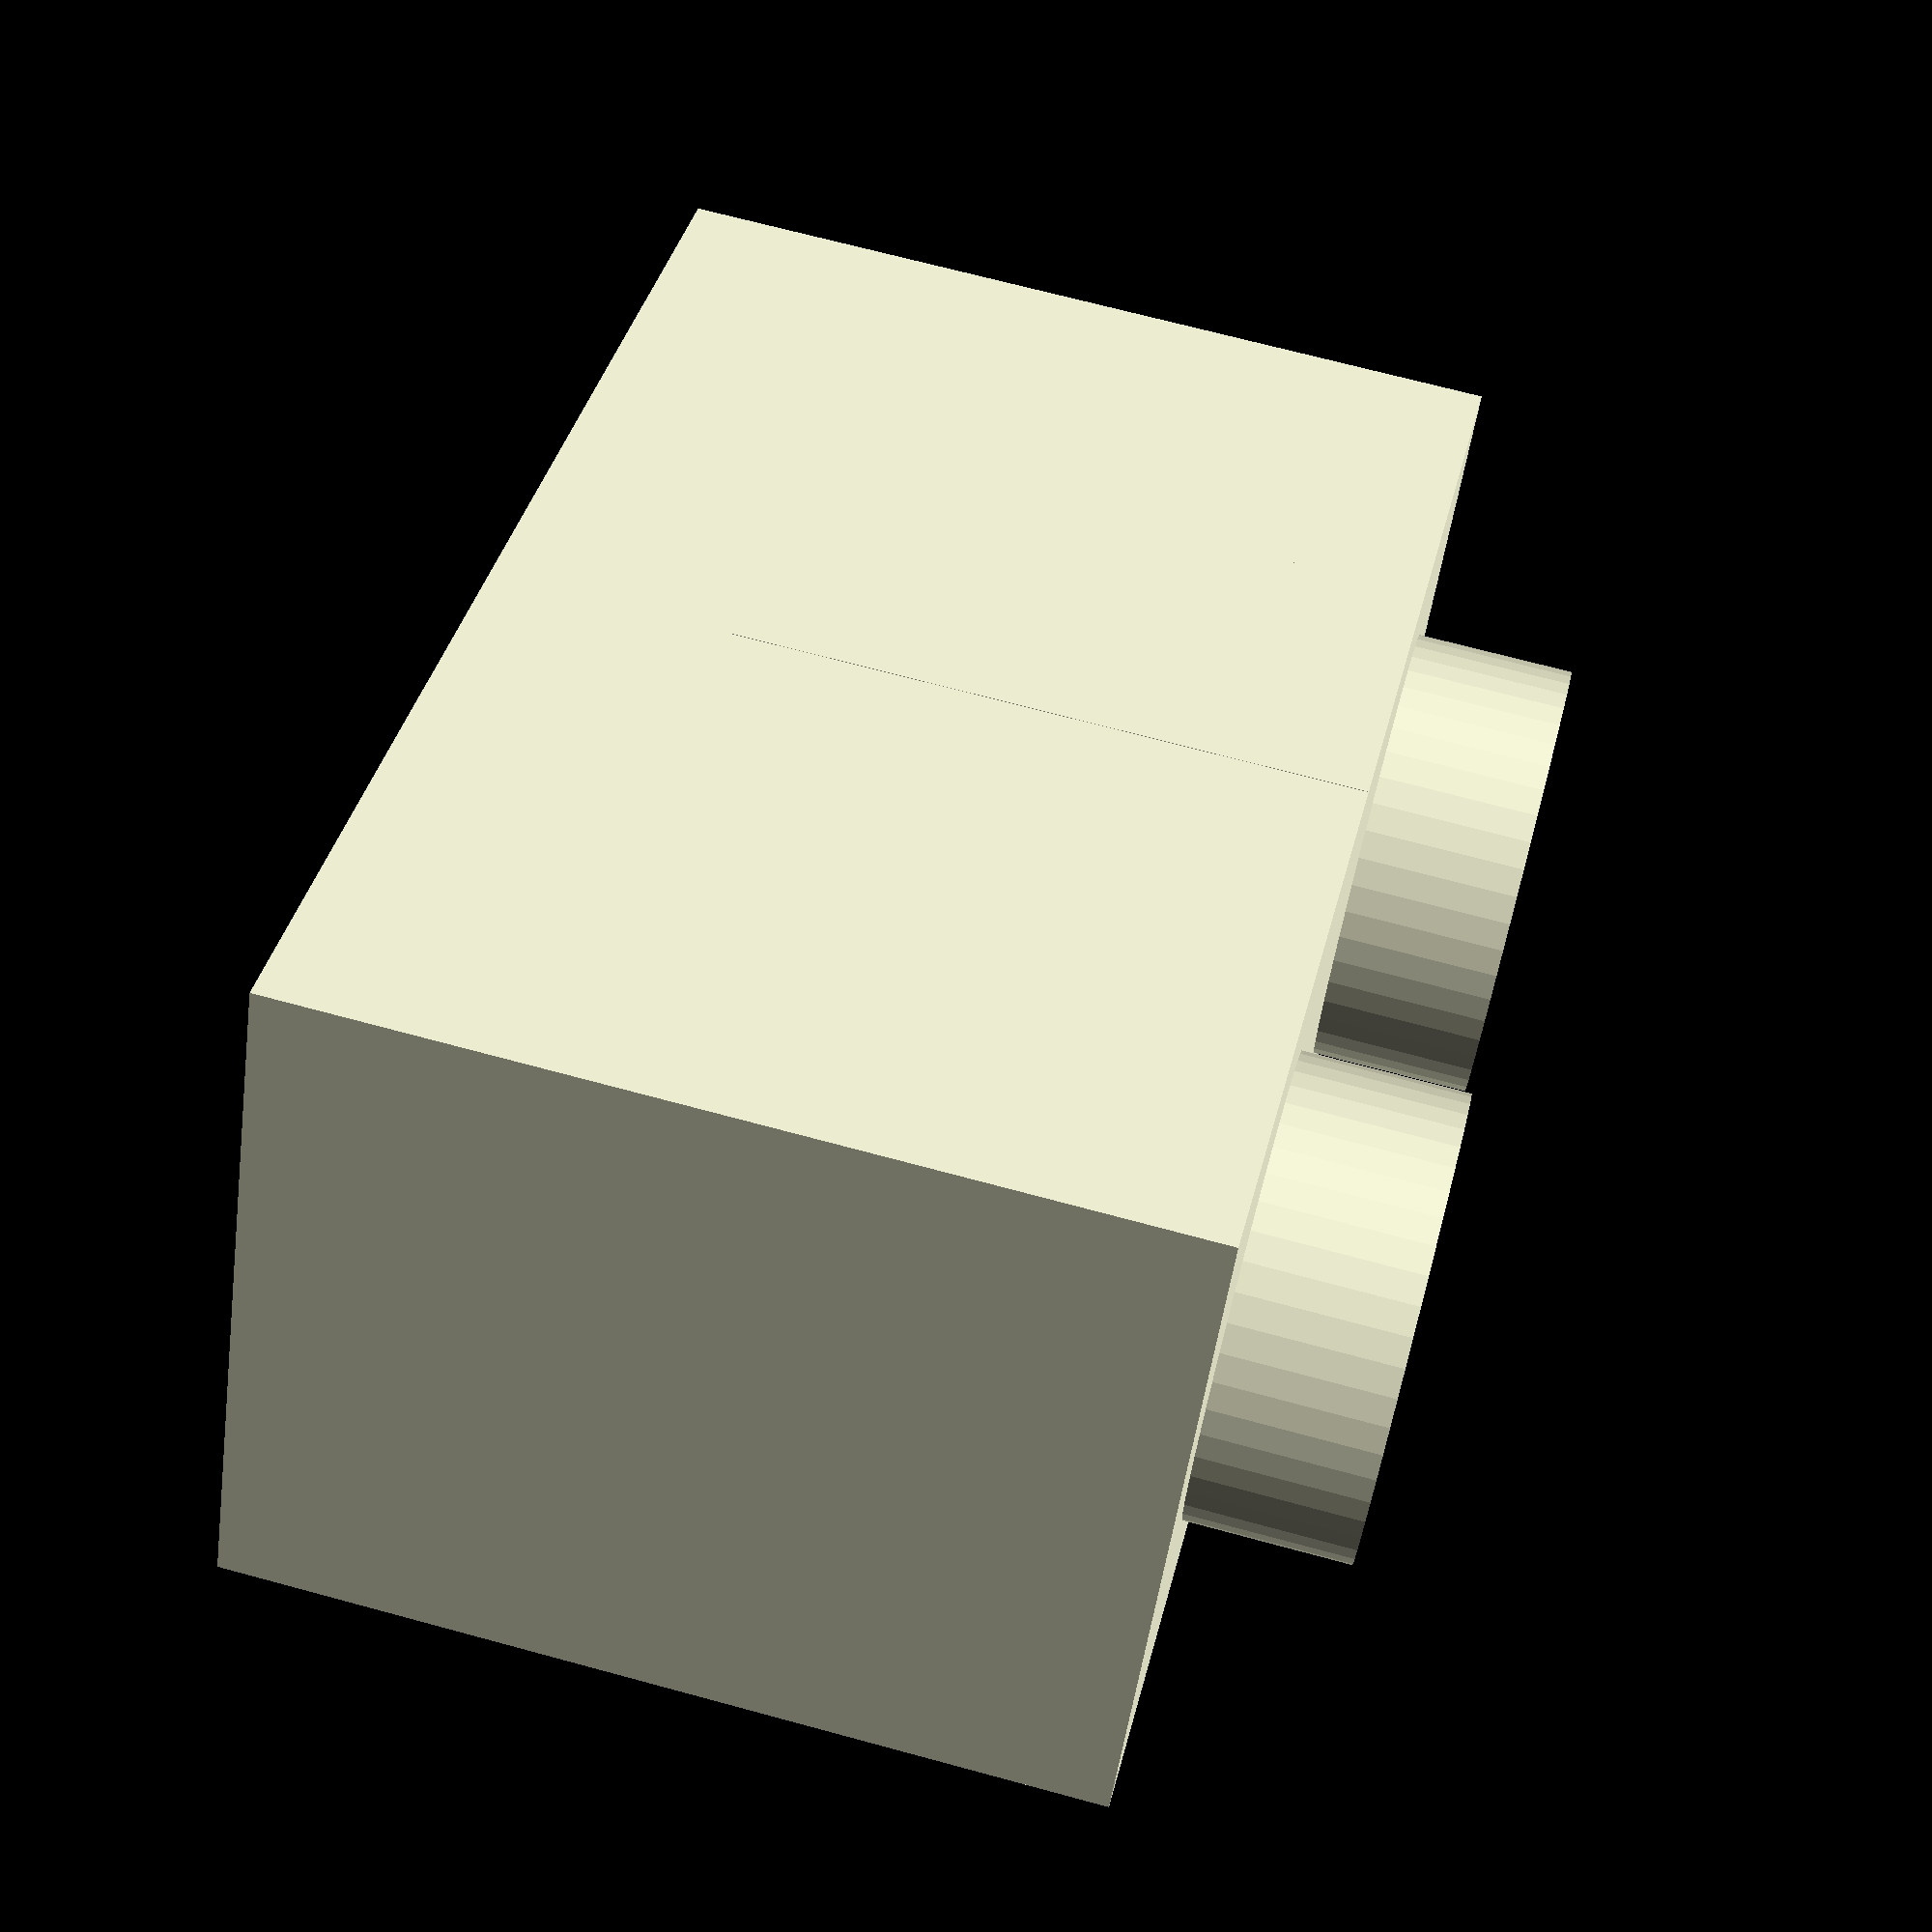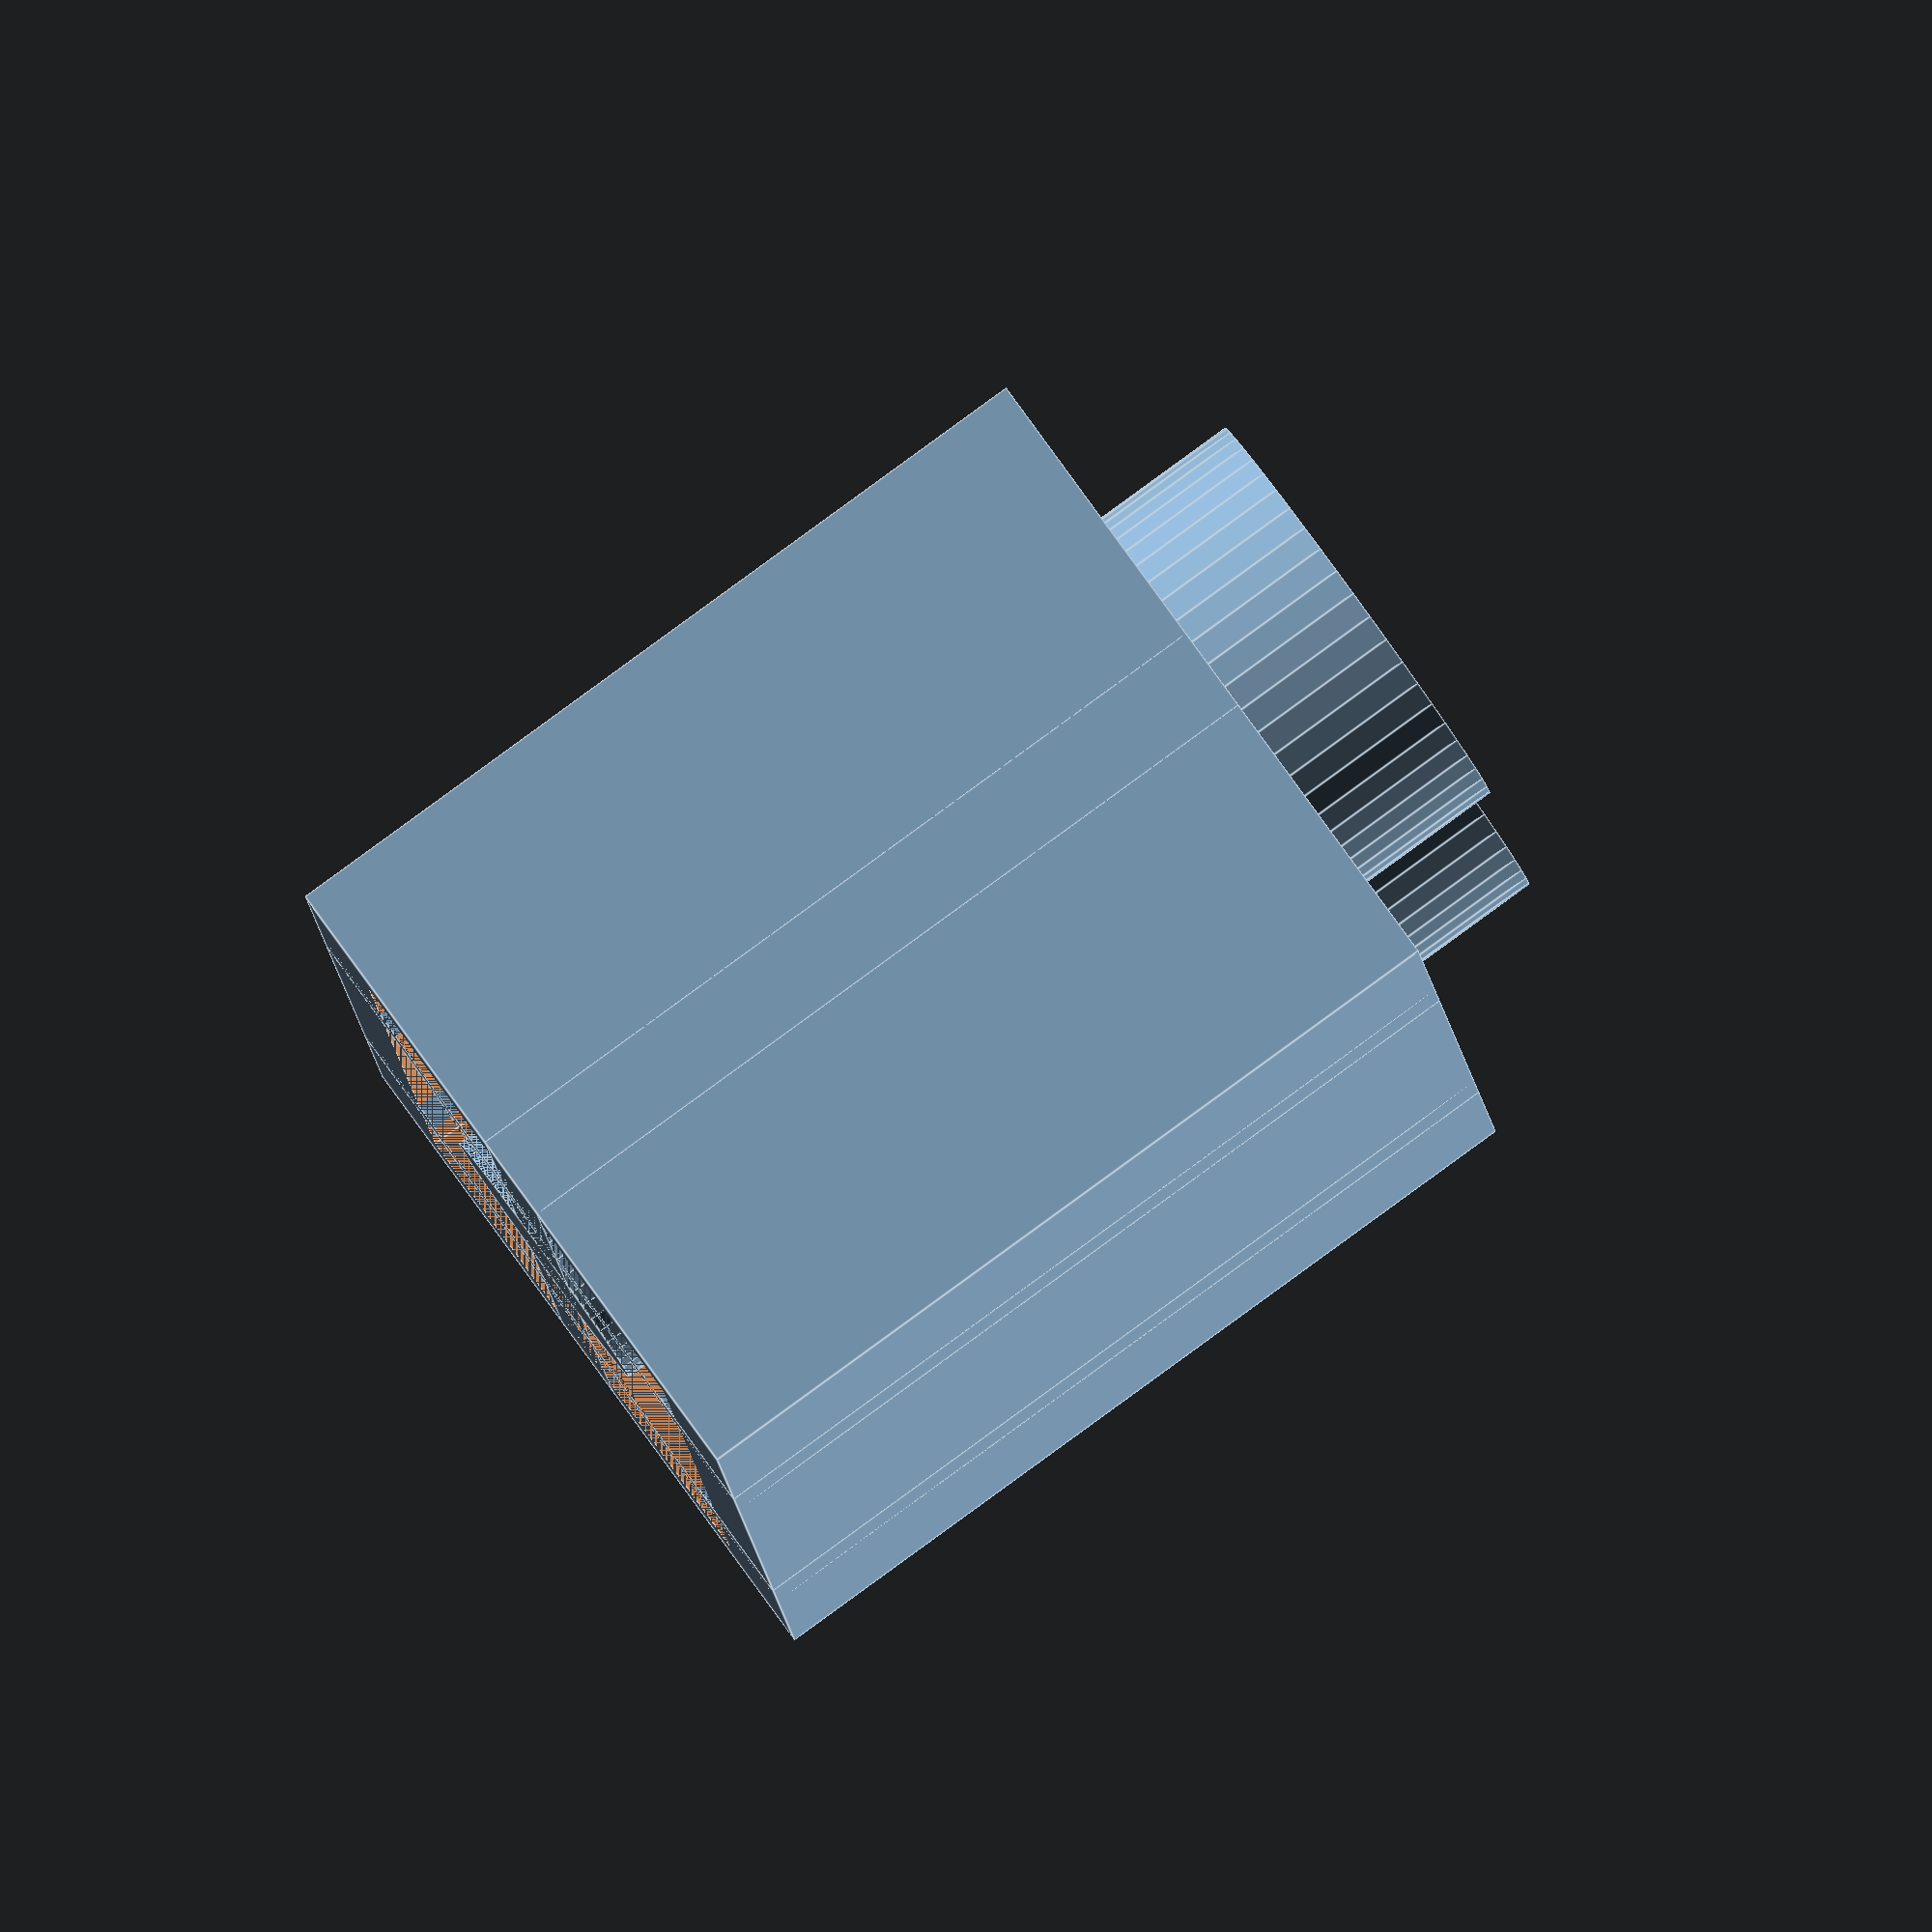
<openscad>
//!OpenSCAD

// Use 0.4 shell thickness or supports may not print
// change lengthDots and widthDots to the dimensions you need
// intended Nozzle Diameter adjusts the wall thickness for 3d printing
// thinPlate = "yes" for plate "no" for regular block height
lengthDots = 2;
widthDots = 1;
intendedNozzleDiameter = 0.4;
thinPlate = "no";
// Constants
singleWidth = 7.8;
standardHeight = (thinPlate== "yes" ? 3.18 : 9.6);
perBlockWidthAdjustment = 0.19;
wallThickness = 1.1;
dotHeight = 1.8;
dotRadius = 2.5;
wallSupportThickness = 0.6;
undersideSingleWidthSupportPostRadius = 1.6;//under 1xN blocks
union(){
  union(){
    // Brick Shape
    difference() {
        //outer brick shape
      translate([(-singleWidth), (-singleWidth), 0]){
        cube([(singleWidth * widthDots + (widthDots - 1) * perBlockWidthAdjustment), (singleWidth * lengthDots + (lengthDots - 1) * perBlockWidthAdjustment), standardHeight], center=false);
      }
        //inside subtracted to create walls
      translate([(-(singleWidth - wallThickness)), (-(singleWidth - wallThickness)), 0]){
        cube([((singleWidth * widthDots + (widthDots - 1) * perBlockWidthAdjustment) - wallThickness * 2), ((singleWidth * lengthDots + (lengthDots - 1) * perBlockWidthAdjustment) - wallThickness * 2), (standardHeight - wallThickness)], center=false);
      }
    }
    // create the small protuberances inside the block that tighten then blocks grip on other blocks
    difference() {
      for (k = [-(singleWidth * 0.5) : abs(singleWidth + perBlockWidthAdjustment) : singleWidth * (widthDots - 1) + (widthDots - 1) * perBlockWidthAdjustment]) {
        for (i = [-(singleWidth * 0.5) : abs(singleWidth + perBlockWidthAdjustment) : singleWidth * (lengthDots - 1) + (lengthDots - 1) * perBlockWidthAdjustment]) {
          translate([k, i, 0]){
            union(){
              translate([0, 0, (standardHeight / 2)]){
                cube([(lengthDots <= widthDots ? singleWidth : 1), (lengthDots > widthDots ? singleWidth : 1), standardHeight], center=true);
              }
              translate([0, 0, (standardHeight / 2)]){
                cube([(lengthDots > widthDots ? singleWidth : 1), (lengthDots <= widthDots ? singleWidth : 1), standardHeight], center=true);
              }
            }
          }
        }

      }

      for (k = [0 : abs(singleWidth + perBlockWidthAdjustment) : singleWidth  + (widthDots - 1) * perBlockWidthAdjustment]) {
        for (i = [0 : abs(singleWidth + perBlockWidthAdjustment) : singleWidth  + (lengthDots - 1) * perBlockWidthAdjustment]) {
          translate([(-(singleWidth - wallThickness) + wallSupportThickness / 2), (-(singleWidth - wallThickness) + wallSupportThickness / 2), 0]){
            cube([(((singleWidth * widthDots + (widthDots - 1) * perBlockWidthAdjustment) - wallThickness * 2) - wallSupportThickness), (((singleWidth * lengthDots + (lengthDots - 1) * perBlockWidthAdjustment) - wallThickness * 2) - wallSupportThickness), (standardHeight - wallThickness)], center=false);
          }
        }

      }

    }
  }
  // Dots on tops
  for (m = [-((singleWidth + perBlockWidthAdjustment) / 2) : abs(-singleWidth - perBlockWidthAdjustment) : singleWidth * (widthDots - 1) + (widthDots - 1) * perBlockWidthAdjustment]) {
    for (j = [-((singleWidth + perBlockWidthAdjustment) / 2) : abs(singleWidth + perBlockWidthAdjustment) : singleWidth * (lengthDots - 1) + (lengthDots - 1) * perBlockWidthAdjustment]) {
      translate([m, j, (standardHeight - wallThickness / 2)]){
        difference() {
          cylinder(r1=dotRadius, r2=dotRadius, h=(dotHeight + wallThickness / 2), center=false, $fn=50);

          cylinder(r1=(dotRadius - intendedNozzleDiameter * 3), r2=(dotRadius - intendedNozzleDiameter * 3), h=dotHeight, center=false, $fn=50);
        }
      }
    }

  }

  // Underside supports
  if (widthDots > 1 && lengthDots > 1) {
    difference() {
        // create the basic shape of the cylinder and it's connection points
      for (k = [0 : abs(singleWidth + perBlockWidthAdjustment) : singleWidth * (widthDots - 2) + (widthDots - 1) * perBlockWidthAdjustment]) {
        for (i = [0 : abs(singleWidth + perBlockWidthAdjustment) : singleWidth * (lengthDots - 2) + (lengthDots - 1) * perBlockWidthAdjustment]) {
          translate([k, i, 0]){
            union(){
              cylinder(r1=((round((3.22 - dotRadius) / intendedNozzleDiameter) * intendedNozzleDiameter) + dotRadius), r2=((round((3.22 - dotRadius) / intendedNozzleDiameter) * intendedNozzleDiameter) + dotRadius), h=(standardHeight - wallThickness / 2), center=false, $fn=50);
              translate([0, 0, (standardHeight - ((standardHeight / 2 - wallThickness / 4) - 1.07))]){
                cube([(lengthDots >= widthDots ? singleWidth * 2 : wallSupportThickness), (lengthDots < widthDots ? singleWidth * 2 : wallSupportThickness), ((standardHeight - wallThickness / 2) - 2.14)], center=true);
              }
            }
          }
        }

      }
        // take away the center of each support cylinder
      for (k = [0 : abs(singleWidth + perBlockWidthAdjustment) : singleWidth * (widthDots - 2) + (widthDots - 1) * perBlockWidthAdjustment]) {
        for (i = [0 : abs(singleWidth + perBlockWidthAdjustment) : singleWidth * (lengthDots - 2) + (lengthDots - 1) * perBlockWidthAdjustment]) {
          translate([k, i, 0]){
            cylinder(r1=dotRadius, r2=dotRadius, h=(standardHeight - wallThickness / 2), center=false, $fn=50);
          }
        }

      }

    }
    //if either direction is a single dot the underside changes
  } else if (widthDots > 1 && lengthDots == 1 || widthDots == 1 && lengthDots > 1) {
    for (i = [0 : abs(singleWidth + perBlockWidthAdjustment) : lengthDots > widthDots ? singleWidth * (lengthDots - 2) + (lengthDots - 1) * perBlockWidthAdjustment : singleWidth * (widthDots - 2) + (widthDots - 1) * perBlockWidthAdjustment]) {
      translate([(lengthDots > widthDots ? -4 : i), (lengthDots > widthDots ? i : -4), 0]){
        union(){
            //underside Single Width Support Post
          cylinder(r1=undersideSingleWidthSupportPostRadius, r2=undersideSingleWidthSupportPostRadius, h=(standardHeight - wallThickness / 2), center=false, $fn = 50);
          translate([0, 0, (standardHeight - ((standardHeight / 2 - wallThickness / 4) - 1.07))]){
            cube([(lengthDots > widthDots ? singleWidth - perBlockWidthAdjustment : wallSupportThickness), (widthDots > lengthDots ? singleWidth - perBlockWidthAdjustment : wallSupportThickness), ((standardHeight - wallThickness / 2) - 2.14)], center=true);
          }
        }
      }
    }
    // if the block is 1x1 there is no underside
  } else if (widthDots == 1 && lengthDots == 1) {
    difference() {
      cylinder(r1=1.5, r2=1.5, h=(standardHeight - wallThickness / 2), center=false);

      cylinder(r1=1.5, r2=1.5, h=(standardHeight - wallThickness / 2), center=false);
    }
  }

}
</openscad>
<views>
elev=290.9 azim=121.0 roll=285.2 proj=p view=solid
elev=273.0 azim=185.3 roll=234.0 proj=o view=edges
</views>
